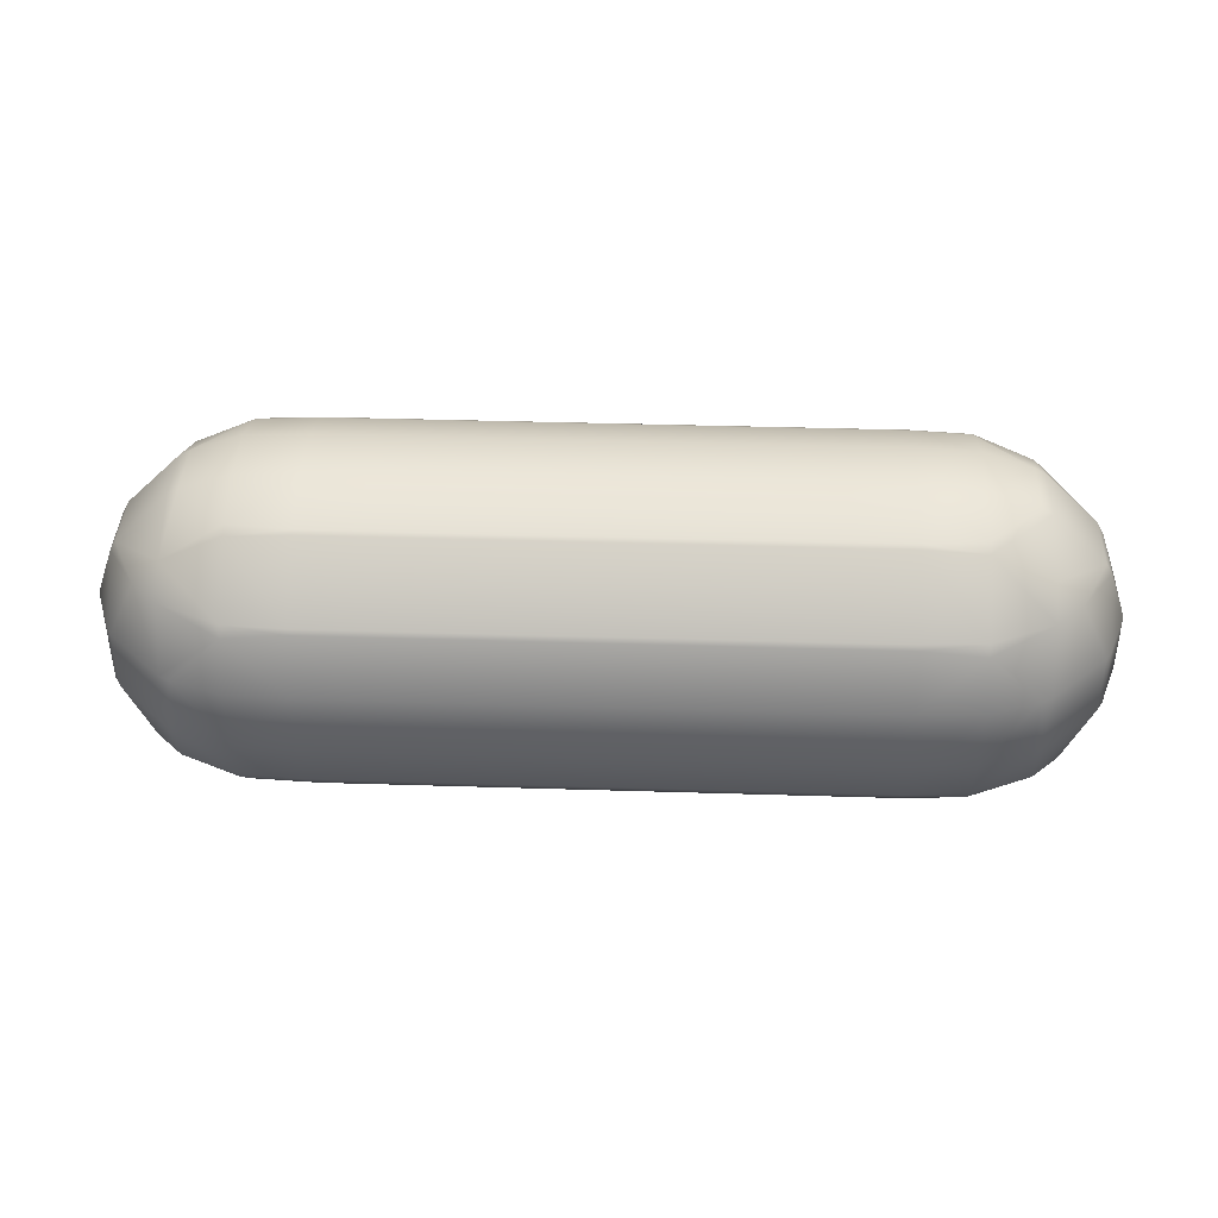
<metadata>
{"format":"obj","ext":"obj","renderer":"f3d","projection":"perspective","resolution":1024,"background":"white","views":[{"elev":39.4,"azim":2.2,"up":"+Y"}]}
</metadata>
<code>
o Mball.001_Mesh
v 0.4107 0.9314 -0.1814
v 0.4107 0.7408 -0.3721
v 0.6107 0.7408 -0.3721
v 0.6107 0.9314 -0.1814
v 0.4107 0.7241 -0.3814
v 0.6107 0.7241 -0.3814
v 0.4107 0.5408 -0.4481
v 0.6107 0.5408 -0.4481
v 0.4107 0.3408 -0.4481
v 0.6107 0.3408 -0.4481
v 0.4107 0.1575 -0.3814
v 0.6107 0.1575 -0.3814
v 0.8107 0.1575 -0.3814
v 0.8107 0.3408 -0.4481
v 0.6107 0.1408 -0.3721
v 0.8107 0.1408 -0.3721
v 0.6107 -0.04979 -0.1814
v 0.8107 -0.04979 -0.1814
v 0.6107 -0.05917 -0.1647
v 0.8107 -0.05917 -0.1647
v 0.6107 -0.1258 0.01856
v 0.8107 -0.1258 0.01856
v 0.6107 -0.1258 0.2186
v 0.8107 -0.1258 0.2186
v 0.6107 -0.05917 0.4019
v 0.8107 -0.05917 0.4019
v 0.6107 -0.04979 0.4186
v 0.8107 -0.04979 0.4186
v 1.011 -0.04979 0.4186
v 1.011 -0.05917 0.4019
v 0.8107 0.1408 0.6092
v 1.011 0.1408 0.6092
v 0.8107 0.1575 0.6186
v 1.011 0.1575 0.6186
v 0.8107 0.3408 0.6852
v 1.011 0.3408 0.6852
v 0.8107 0.5408 0.6852
v 1.011 0.5408 0.6852
v 1.211 0.5408 0.6761
v 1.211 0.3408 0.6761
v 1.011 0.7241 0.6186
v 1.211 0.7059 0.6186
v 1.011 0.7408 0.6092
v 1.211 0.7408 0.599
v 1.011 0.9314 0.4186
v 1.211 0.9212 0.4186
v 1.011 0.9408 0.4019
v 1.211 0.9408 0.3837
v 1.011 1.007 0.2186
v 1.211 0.9984 0.2186
v 1.011 1.007 0.01856
v 1.211 0.9984 0.01856
v 1.011 0.9408 -0.1647
v 1.211 0.9408 -0.1465
v 1.011 0.9314 -0.1814
v 1.211 0.9212 -0.1814
v 1.011 0.7408 -0.3721
v 1.211 0.7408 -0.3618
v 1.011 0.7241 -0.3814
v 1.211 0.7059 -0.3814
v 1.011 0.5408 -0.4481
v 1.211 0.5408 -0.439
v 1.011 0.3408 -0.4481
v 1.211 0.3408 -0.439
v 1.011 0.1575 -0.3814
v 1.211 0.1757 -0.3814
v 1.011 0.1408 -0.3721
v 1.211 0.1408 -0.3618
v 1.011 -0.04979 -0.1814
v 1.211 -0.03957 -0.1814
v 1.011 -0.05917 -0.1647
v 1.211 -0.05917 -0.1465
v 1.011 -0.1258 0.01856
v 1.211 -0.1167 0.01856
v 1.011 -0.1258 0.2186
v 1.211 -0.1167 0.2186
v 1.211 -0.05917 0.3837
v 1.376 -0.05917 0.2186
v 1.211 -0.03957 0.4186
v 1.411 0.05289 0.4186
v 1.411 -0.03957 0.2186
v 1.411 -0.03957 0.01856
v 1.376 -0.05917 0.01856
v 1.591 0.1408 0.2186
v 1.591 0.1408 0.01856
v 1.611 0.1757 0.2186
v 1.611 0.1757 0.01856
v 1.611 0.3408 -0.1465
v 1.591 0.3408 -0.1814
v 1.499 0.1408 -0.1814
v 1.611 0.5408 -0.1465
v 1.591 0.5408 -0.1814
v 1.611 0.7059 0.01856
v 1.591 0.7408 0.01856
v 1.499 0.7408 -0.1814
v 1.411 0.9212 0.01856
v 1.411 0.8288 -0.1814
v 1.411 0.7408 -0.2694
v 1.411 0.9212 0.2186
v 1.591 0.7408 0.2186
v 1.411 0.8288 0.4186
v 1.499 0.7408 0.4186
v 1.611 0.7059 0.2186
v 1.611 0.5408 0.3837
v 1.591 0.5408 0.4186
v 1.611 0.3408 0.3837
v 1.591 0.3408 0.4186
v 1.411 0.3408 0.599
v 1.411 0.5408 0.599
v 1.411 0.1408 0.5065
v 1.499 0.1408 0.4186
v 1.211 0.1757 0.6186
v 1.376 0.3408 0.6186
v 1.211 0.1408 0.599
v 1.376 0.5408 0.6186
v 1.668 0.5408 0.2186
v 1.668 0.3408 0.2186
v 1.668 0.5408 0.01856
v 1.668 0.3408 0.01856
v 1.411 0.7408 0.5065
v 1.376 0.9408 0.2186
v 1.376 0.9408 0.01856
v 1.411 0.5408 -0.3618
v 1.411 0.3408 -0.3618
v 1.376 0.5408 -0.3814
v 1.376 0.3408 -0.3814
v 1.411 0.1408 -0.2694
v 1.411 0.05289 -0.1814
v 0.8107 0.5408 -0.4481
v 0.8107 0.7241 -0.3814
v 0.8107 0.7408 -0.3721
v 0.8107 0.9314 -0.1814
v 0.8107 0.9408 -0.1647
v 0.6107 0.9408 -0.1647
v 0.8107 1.007 0.01856
v 0.8107 1.007 0.2186
v 0.6107 1.007 0.2186
v 0.6107 1.007 0.01856
v 0.8107 0.9408 0.4019
v 0.6107 0.9408 0.4019
v 0.6107 0.9314 0.4186
v 0.8107 0.9314 0.4186
v 0.8107 0.7408 0.6092
v 0.6107 0.7408 0.6092
v 0.6107 0.7241 0.6186
v 0.8107 0.7241 0.6186
v 0.6107 0.5408 0.6852
v 0.4107 0.7241 0.6186
v 0.4107 0.5408 0.6852
v 0.4107 0.3408 0.6852
v 0.6107 0.3408 0.6852
v 0.4107 0.1575 0.6186
v 0.6107 0.1575 0.6186
v 0.6107 0.1408 0.6092
v 0.4107 0.1408 0.6092
v 0.4107 -0.04979 0.4186
v 0.2107 0.1575 0.6186
v 0.2107 0.1408 0.6092
v 0.01067 0.1575 0.6186
v 0.01067 0.1408 0.6092
v 0.01067 -0.04979 0.4186
v 0.2107 -0.04979 0.4186
v 0.2107 -0.05917 0.4019
v 0.01067 -0.05917 0.4019
v 0.01067 -0.1258 0.2186
v 0.2107 -0.1258 0.2186
v 0.2107 -0.1258 0.01856
v 0.01067 -0.1258 0.01856
v 0.2107 -0.05917 -0.1647
v 0.01067 -0.05917 -0.1647
v 0.01067 -0.04979 -0.1814
v 0.2107 -0.04979 -0.1814
v 0.2107 0.1408 -0.3721
v 0.01067 0.1408 -0.3721
v 0.01067 0.1575 -0.3814
v 0.2107 0.1575 -0.3814
v 0.2107 0.3408 -0.4481
v 0.01067 0.3408 -0.4481
v 0.2107 0.5408 -0.4481
v 0.01067 0.5408 -0.4481
v 0.01067 0.7241 -0.3814
v 0.2107 0.7241 -0.3814
v 0.2107 0.7408 -0.3721
v 0.01067 0.7408 -0.3721
v 0.01067 0.9314 -0.1814
v 0.2107 0.9314 -0.1814
v 0.2107 0.9408 -0.1647
v 0.01067 0.9408 -0.1647
v 0.01067 1.007 0.01856
v 0.2107 1.007 0.01856
v 0.01067 1.007 0.2186
v 0.2107 1.007 0.2186
v 0.2107 0.9408 0.4019
v 0.01067 0.9408 0.4019
v 0.01067 0.9314 0.4186
v 0.2107 0.9314 0.4186
v 0.2107 0.7408 0.6092
v 0.01067 0.7408 0.6092
v 0.01067 0.7241 0.6186
v 0.2107 0.7241 0.6186
v 0.2107 0.5408 0.6852
v 0.01067 0.5408 0.6852
v 0.01067 0.3408 0.6852
v 0.2107 0.3408 0.6852
v -0.1893 0.3408 0.6852
v -0.1893 0.5408 0.6852
v -0.1893 0.1575 0.6186
v -0.3893 0.1575 0.6186
v -0.3893 0.3408 0.6852
v -0.1893 0.1408 0.6092
v -0.3893 0.1408 0.6092
v -0.5893 0.1575 0.6186
v -0.5893 0.1408 0.6092
v -0.5893 -0.04979 0.4186
v -0.3893 -0.04979 0.4186
v -0.3893 -0.05917 0.4019
v -0.5893 -0.05917 0.4019
v -0.5893 -0.1258 0.2186
v -0.3893 -0.1258 0.2186
v -0.3893 -0.1258 0.01856
v -0.5893 -0.1258 0.01856
v -0.1893 -0.1258 0.2186
v -0.1893 -0.1258 0.01856
v -0.1893 -0.05917 -0.1647
v -0.3893 -0.05917 -0.1647
v -0.3893 -0.04979 -0.1814
v -0.1893 -0.04979 -0.1814
v -0.1893 0.1408 -0.3721
v -0.3893 0.1408 -0.3721
v -0.3893 0.1575 -0.3814
v -0.1893 0.1575 -0.3814
v -0.1893 0.3408 -0.4481
v -0.3893 0.3408 -0.4481
v -0.1893 0.5408 -0.4481
v -0.3893 0.5408 -0.4481
v -0.5893 0.3408 -0.4481
v -0.5893 0.5408 -0.4481
v -0.5893 0.7241 -0.3814
v -0.3893 0.7241 -0.3814
v -0.3893 0.7408 -0.3721
v -0.5893 0.7408 -0.3721
v -0.5893 0.9314 -0.1814
v -0.3893 0.9314 -0.1814
v -0.3893 0.9408 -0.1647
v -0.5893 0.9408 -0.1647
v -0.5893 1.007 0.01856
v -0.3893 1.007 0.01856
v -0.5893 1.007 0.2186
v -0.3893 1.007 0.2186
v -0.3893 0.9408 0.4019
v -0.5893 0.9408 0.4019
v -0.5893 0.9314 0.4186
v -0.3893 0.9314 0.4186
v -0.3893 0.7408 0.6092
v -0.5893 0.7408 0.6092
v -0.5893 0.7241 0.6186
v -0.3893 0.7241 0.6186
v -0.1893 0.7408 0.6092
v -0.1893 0.7241 0.6186
v -0.3893 0.5408 0.6852
v -0.7893 0.7241 0.6186
v -0.7893 0.7408 0.6092
v -0.5893 0.5408 0.6852
v -0.7893 0.5408 0.6852
v -0.7893 0.3408 0.6852
v -0.5893 0.3408 0.6852
v -0.7893 0.1575 0.6186
v -0.9893 0.1757 0.6186
v -0.9893 0.3408 0.6761
v -0.7893 0.1408 0.6092
v -0.9893 0.1408 0.599
v -0.9893 -0.03957 0.4186
v -0.7893 -0.04979 0.4186
v -0.7893 -0.05917 0.4019
v -0.9893 -0.05917 0.3837
v -0.9893 -0.1167 0.2186
v -0.7893 -0.1258 0.2186
v -0.7893 -0.1258 0.01856
v -0.9893 -0.1167 0.01856
v -0.7893 -0.05917 -0.1647
v -0.9893 -0.05917 -0.1465
v -0.9893 -0.03957 -0.1814
v -0.7893 -0.04979 -0.1814
v -0.7893 0.1408 -0.3721
v -0.9893 0.1408 -0.3618
v -0.9893 0.1757 -0.3814
v -0.7893 0.1575 -0.3814
v -0.7893 0.3408 -0.4481
v -0.9893 0.3408 -0.439
v -0.7893 0.5408 -0.4481
v -0.9893 0.5408 -0.439
v -0.9893 0.7059 -0.3814
v -0.7893 0.7241 -0.3814
v -0.7893 0.7408 -0.3721
v -0.9893 0.7408 -0.3618
v -0.9893 0.9212 -0.1814
v -0.7893 0.9314 -0.1814
v -0.7893 0.9408 -0.1647
v -0.9893 0.9408 -0.1465
v -0.9893 0.9984 0.01856
v -0.7893 1.007 0.01856
v -0.9893 0.9984 0.2186
v -0.7893 1.007 0.2186
v -0.7893 0.9408 0.4019
v -0.9893 0.9408 0.3837
v -0.9893 0.9212 0.4186
v -0.7893 0.9314 0.4186
v -0.9893 0.7408 0.599
v -1.189 0.8288 0.4186
v -1.189 0.7408 0.5065
v -1.189 0.5408 0.599
v -0.9893 0.7059 0.6186
v -1.154 0.5408 0.6186
v -1.189 0.3408 0.599
v -1.154 0.3408 0.6186
v -0.9893 0.5408 0.6761
v -1.37 0.3408 0.4186
v -1.37 0.5408 0.4186
v -1.189 0.1408 0.5065
v -1.277 0.1408 0.4186
v -1.189 0.05289 0.4186
v -1.189 -0.03957 0.2186
v -1.37 0.1408 0.2186
v -1.189 -0.03957 0.01856
v -1.37 0.1408 0.01856
v -1.389 0.1757 0.2186
v -1.389 0.1757 0.01856
v -1.277 0.1408 -0.1814
v -1.37 0.3408 -0.1814
v -1.389 0.3408 -0.1465
v -1.37 0.5408 -0.1814
v -1.389 0.5408 -0.1465
v -1.389 0.7059 0.01856
v -1.277 0.7408 -0.1814
v -1.37 0.7408 0.01856
v -1.189 0.9212 0.01856
v -1.189 0.8288 -0.1814
v -1.189 0.7408 -0.2694
v -1.189 0.9212 0.2186
v -1.37 0.7408 0.2186
v -1.277 0.7408 0.4186
v -1.389 0.7059 0.2186
v -1.389 0.5408 0.3837
v -1.447 0.5408 0.2186
v -1.389 0.3408 0.3837
v -1.447 0.3408 0.2186
v -1.447 0.3408 0.01856
v -1.447 0.5408 0.01856
v -1.154 0.9408 0.01856
v -1.154 0.9408 0.2186
v -1.189 0.5408 -0.3618
v -1.189 0.3408 -0.3618
v -1.154 0.3408 -0.3814
v -1.154 0.5408 -0.3814
v -1.189 0.1408 -0.2694
v -1.189 0.05289 -0.1814
v -1.154 -0.05917 0.2186
v -1.154 -0.05917 0.01856
v -0.5893 0.1575 -0.3814
v -0.5893 0.1408 -0.3721
v -0.5893 -0.04979 -0.1814
v -0.5893 -0.05917 -0.1647
v -0.1893 0.9314 0.4186
v -0.1893 0.9408 0.4019
v -0.1893 1.007 0.2186
v -0.1893 1.007 0.01856
v -0.1893 0.9314 -0.1814
v -0.1893 0.9408 -0.1647
v -0.1893 0.7408 -0.3721
v -0.1893 0.7241 -0.3814
v -0.1893 -0.05917 0.4019
v -0.1893 -0.04979 0.4186
v 0.4107 0.7408 0.6092
v 0.4107 0.9314 0.4186
v 0.4107 1.007 0.2186
v 0.4107 0.9408 0.4019
v 0.4107 1.007 0.01856
v 0.4107 0.9408 -0.1647
v 0.4107 -0.04979 -0.1814
v 0.4107 0.1408 -0.3721
v 0.4107 -0.05917 -0.1647
v 0.4107 -0.1258 0.2186
v 0.4107 -0.1258 0.01856
v 0.4107 -0.05917 0.4019
f 4 2 1
f 3 5 2
f 8 5 6
f 8 9 7
f 10 11 9
f 14 12 10
f 16 12 13
f 16 17 15
f 20 17 18
f 20 21 19
f 22 23 21
f 26 23 24
f 26 27 25
f 30 28 26
f 32 28 29
f 31 34 33
f 36 33 34
f 38 35 36
f 39 36 40
f 38 42 41
f 44 41 42
f 44 45 43
f 46 47 45
f 48 49 47
f 52 49 50
f 54 51 52
f 53 56 55
f 58 55 56
f 58 59 57
f 60 61 59
f 62 63 61
f 63 66 65
f 68 65 66
f 68 69 67
f 70 71 69
f 72 73 71
f 74 75 73
f 77 75 76
f 78 77 76
f 78 80 79
f 77 78 79
f 83 81 78
f 85 81 82
f 85 86 84
f 90 88 87
f 85 90 87
f 92 88 89
f 95 93 92
f 91 92 93
f 95 96 94
f 95 98 97
f 94 99 100
f 100 101 102
f 102 104 103
f 100 102 103
f 105 106 104
f 105 108 107
f 107 110 111
f 111 110 80
f 110 113 112
f 114 110 112
f 113 40 112
f 115 108 109
f 116 106 117
f 117 106 86
f 118 117 119
f 118 103 116
f 102 109 105
f 104 116 103
f 120 102 101
f 122 99 96
f 95 123 98
f 94 103 93
f 92 124 123
f 125 124 126
f 118 88 91
f 124 90 127
f 127 90 128
f 88 119 87
f 111 86 107
f 106 107 86
f 119 86 87
f 90 82 128
f 110 79 80
f 84 80 81
f 83 76 74
f 72 83 74
f 83 70 82
f 128 82 70
f 127 70 68
f 127 66 124
f 126 124 66
f 64 126 66
f 125 64 62
f 61 14 129
f 125 62 60
f 61 130 59
f 98 125 60
f 58 98 60
f 131 59 130
f 98 56 97
f 57 132 55
f 122 97 56
f 54 122 56
f 53 132 133
f 133 4 134
f 122 54 52
f 53 135 51
f 122 50 121
f 51 136 49
f 135 137 136
f 139 137 140
f 139 141 142
f 143 141 144
f 143 145 146
f 37 145 147
f 147 148 149
f 147 150 151
f 151 152 153
f 154 152 155
f 154 156 27
f 155 157 158
f 158 159 160
f 158 161 162
f 163 161 164
f 163 165 166
f 167 165 168
f 169 168 170
f 172 170 171
f 173 171 174
f 173 175 176
f 177 175 178
f 179 178 180
f 179 181 182
f 183 181 184
f 183 185 186
f 187 185 188
f 187 189 190
f 190 191 192
f 193 191 194
f 196 194 195
f 197 195 198
f 197 199 200
f 201 199 202
f 201 203 204
f 202 205 203
f 203 207 159
f 205 208 207
f 210 208 211
f 211 212 213
f 211 214 215
f 216 214 217
f 216 218 219
f 220 218 221
f 223 219 220
f 224 220 225
f 224 226 227
f 228 226 229
f 228 230 231
f 232 230 233
f 234 233 235
f 235 236 237
f 235 238 239
f 240 238 241
f 240 242 243
f 244 242 245
f 244 246 247
f 247 248 249
f 250 248 251
f 250 252 253
f 254 252 255
f 254 256 257
f 258 257 259
f 206 257 260
f 255 261 256
f 263 261 264
f 263 265 266
f 266 267 212
f 265 268 267
f 271 267 268
f 270 272 273
f 274 272 275
f 277 275 276
f 278 276 279
f 281 278 279
f 280 282 283
f 284 282 285
f 287 285 286
f 288 286 289
f 290 289 291
f 290 292 293
f 295 293 292
f 294 296 297
f 298 296 299
f 301 299 300
f 301 302 303
f 305 303 302
f 304 306 307
f 262 306 308
f 308 309 310
f 312 310 311
f 313 312 311
f 313 314 315
f 313 269 316
f 318 314 311
f 314 320 319
f 319 320 321
f 323 321 320
f 325 322 323
f 325 326 327
f 328 327 329
f 330 329 327
f 331 330 332
f 334 332 333
f 335 334 333
f 334 336 337
f 338 334 337
f 335 339 336
f 340 309 339
f 341 342 318
f 343 318 342
f 344 343 342
f 344 345 343
f 345 346 326
f 348 346 344
f 348 342 333
f 349 339 350
f 334 351 331
f 335 342 340
f 331 352 329
f 354 352 351
f 348 330 347
f 329 355 328
f 328 355 356
f 347 330 327
f 347 326 346
f 328 324 325
f 358 322 324
f 320 345 326
f 323 320 326
f 318 345 317
f 313 316 312
f 341 311 310
f 341 310 309
f 350 309 305
f 306 305 309
f 350 305 302
f 349 302 300
f 299 349 300
f 299 337 336
f 349 299 336
f 295 337 296
f 295 354 351
f 338 295 351
f 291 354 292
f 354 289 353
f 236 287 288
f 353 289 286
f 360 287 359
f 286 355 353
f 352 353 355
f 360 283 284
f 285 356 355
f 361 280 283
f 281 324 282
f 356 282 324
f 362 278 280
f 358 281 279
f 358 276 357
f 275 357 276
f 275 321 357
f 322 357 321
f 271 321 272
f 315 319 268
f 271 268 319
f 269 315 268
f 260 266 209
f 264 269 265
f 264 312 316
f 261 308 312
f 258 253 254
f 255 307 262
f 364 253 363
f 252 304 307
f 364 249 250
f 251 303 304
f 366 249 365
f 246 303 248
f 245 301 246
f 368 243 244
f 298 242 297
f 369 243 367
f 241 297 242
f 369 239 240
f 241 293 294
f 237 293 238
f 237 288 290
f 233 359 236
f 229 359 230
f 229 361 360
f 225 361 226
f 221 277 278
f 371 219 222
f 217 277 218
f 371 215 216
f 274 214 273
f 213 273 214
f 213 267 270
f 209 212 208
f 206 209 205
f 202 259 206
f 373 200 148
f 199 258 259
f 373 196 197
f 198 363 258
f 376 192 193
f 194 365 364
f 377 192 375
f 189 365 191
f 188 366 189
f 378 186 187
f 188 367 368
f 184 370 369
f 180 370 181
f 180 232 234
f 178 231 232
f 380 172 173
f 174 227 228
f 381 172 379
f 170 227 171
f 170 223 224
f 383 166 167
f 168 222 223
f 384 166 382
f 164 222 165
f 384 162 163
f 164 372 371
f 160 372 161
f 204 159 157
f 160 207 210
f 150 157 152
f 149 204 150
f 144 148 145
f 144 374 373
f 140 375 376
f 138 375 137
f 134 377 138
f 48 121 50
f 47 136 139
f 121 46 99
f 101 99 46
f 47 142 45
f 120 46 44
f 43 142 143
f 120 42 109
f 115 109 42
f 41 143 146
f 39 115 42
f 115 40 113
f 37 151 35
f 112 36 34
f 35 153 33
f 114 34 32
f 31 153 154
f 114 29 79
f 30 79 29
f 25 156 384
f 30 24 75
f 25 382 23
f 73 24 22
f 21 382 383
f 19 383 381
f 71 18 69
f 19 379 17
f 67 18 16
f 15 379 380
f 65 16 13
f 63 13 14
f 9 176 177
f 129 10 8
f 7 177 179
f 131 6 3
f 2 182 183
f 378 4 1
f 131 4 132
f 129 6 130
f 15 11 12
f 133 138 135
f 118 91 93
f 71 22 20
f 140 374 141
f 38 146 37
f 31 27 28
f 2 186 1
f 7 182 5
f 380 176 11
f 378 190 377
f 381 167 169
f 376 196 374
f 149 200 201
f 155 162 156
f 184 367 185
f 234 239 370
f 175 228 231
f 368 247 366
f 332 348 333
f 225 221 362
f 194 363 195
f 260 256 263
f 210 215 372
f 4 3 2
f 3 6 5
f 8 7 5
f 8 10 9
f 10 12 11
f 14 13 12
f 16 15 12
f 16 18 17
f 20 19 17
f 20 22 21
f 22 24 23
f 26 25 23
f 26 28 27
f 30 29 28
f 32 31 28
f 31 32 34
f 36 35 33
f 38 37 35
f 39 38 36
f 38 39 42
f 44 43 41
f 44 46 45
f 46 48 47
f 48 50 49
f 52 51 49
f 54 53 51
f 53 54 56
f 58 57 55
f 58 60 59
f 60 62 61
f 62 64 63
f 63 64 66
f 68 67 65
f 68 70 69
f 70 72 71
f 72 74 73
f 74 76 75
f 77 30 75
f 78 81 80
f 83 82 81
f 85 84 81
f 85 87 86
f 90 89 88
f 92 91 88
f 95 94 93
f 95 97 96
f 94 96 99
f 100 99 101
f 102 105 104
f 105 107 106
f 105 109 108
f 107 108 110
f 110 108 113
f 115 113 108
f 116 104 106
f 118 116 117
f 118 93 103
f 102 120 109
f 122 121 99
f 95 92 123
f 94 100 103
f 92 89 124
f 125 123 124
f 118 119 88
f 124 89 90
f 111 84 86
f 119 117 86
f 90 85 82
f 110 114 79
f 84 111 80
f 83 78 76
f 83 72 70
f 127 128 70
f 127 68 66
f 125 126 64
f 61 63 14
f 61 129 130
f 98 123 125
f 131 57 59
f 98 58 56
f 57 131 132
f 122 96 97
f 53 55 132
f 133 132 4
f 53 133 135
f 122 52 50
f 51 135 136
f 135 138 137
f 139 136 137
f 139 140 141
f 143 142 141
f 143 144 145
f 37 146 145
f 147 145 148
f 147 149 150
f 151 150 152
f 154 153 152
f 154 155 156
f 155 152 157
f 158 157 159
f 158 160 161
f 163 162 161
f 163 164 165
f 167 166 165
f 169 167 168
f 172 169 170
f 173 172 171
f 173 174 175
f 177 176 175
f 179 177 178
f 179 180 181
f 183 182 181
f 183 184 185
f 187 186 185
f 187 188 189
f 190 189 191
f 193 192 191
f 196 193 194
f 197 196 195
f 197 198 199
f 201 200 199
f 201 202 203
f 202 206 205
f 203 205 207
f 205 209 208
f 210 207 208
f 211 208 212
f 211 213 214
f 216 215 214
f 216 217 218
f 220 219 218
f 223 222 219
f 224 223 220
f 224 225 226
f 228 227 226
f 228 229 230
f 232 231 230
f 234 232 233
f 235 233 236
f 235 237 238
f 240 239 238
f 240 241 242
f 244 243 242
f 244 245 246
f 247 246 248
f 250 249 248
f 250 251 252
f 254 253 252
f 254 255 256
f 258 254 257
f 206 259 257
f 255 262 261
f 263 256 261
f 263 264 265
f 266 265 267
f 265 269 268
f 271 270 267
f 270 271 272
f 274 273 272
f 277 274 275
f 278 277 276
f 281 280 278
f 280 281 282
f 284 283 282
f 287 284 285
f 288 287 286
f 290 288 289
f 290 291 292
f 295 294 293
f 294 295 296
f 298 297 296
f 301 298 299
f 301 300 302
f 305 304 303
f 304 305 306
f 262 307 306
f 308 306 309
f 312 308 310
f 313 311 314
f 313 315 269
f 318 317 314
f 314 317 320
f 323 322 321
f 325 324 322
f 325 323 326
f 328 325 327
f 331 329 330
f 334 331 332
f 334 335 336
f 335 340 339
f 340 341 309
f 341 340 342
f 344 346 345
f 348 347 346
f 348 344 342
f 349 336 339
f 334 338 351
f 335 333 342
f 331 351 352
f 354 353 352
f 348 332 330
f 329 352 355
f 347 327 326
f 328 356 324
f 358 357 322
f 320 317 345
f 318 343 345
f 341 318 311
f 350 339 309
f 349 350 302
f 299 296 337
f 295 338 337
f 295 292 354
f 354 291 289
f 236 359 287
f 360 284 287
f 286 285 355
f 360 361 283
f 285 282 356
f 361 362 280
f 281 358 324
f 362 221 278
f 358 279 276
f 275 272 321
f 271 319 321
f 315 314 319
f 260 263 266
f 264 316 269
f 264 261 312
f 261 262 308
f 258 363 253
f 255 252 307
f 364 250 253
f 252 251 304
f 364 365 249
f 251 248 303
f 366 247 249
f 246 301 303
f 245 298 301
f 368 367 243
f 298 245 242
f 369 240 243
f 241 294 297
f 369 370 239
f 241 238 293
f 237 290 293
f 237 236 288
f 233 230 359
f 229 360 359
f 229 226 361
f 225 362 361
f 221 218 277
f 371 216 219
f 217 274 277
f 371 372 215
f 274 217 214
f 213 270 273
f 213 212 267
f 209 266 212
f 206 260 209
f 202 199 259
f 373 197 200
f 199 198 258
f 373 374 196
f 198 195 363
f 376 375 192
f 194 191 365
f 377 190 192
f 189 366 365
f 188 368 366
f 378 1 186
f 188 185 367
f 184 181 370
f 180 234 370
f 180 178 232
f 178 175 231
f 380 379 172
f 174 171 227
f 381 169 172
f 170 224 227
f 170 168 223
f 383 382 166
f 168 165 222
f 384 163 166
f 164 371 222
f 384 156 162
f 164 161 372
f 160 210 372
f 204 203 159
f 160 159 207
f 150 204 157
f 149 201 204
f 144 373 148
f 144 141 374
f 140 137 375
f 138 377 375
f 134 378 377
f 47 49 136
f 121 48 46
f 47 139 142
f 120 101 46
f 43 45 142
f 120 44 42
f 41 43 143
f 115 39 40
f 37 147 151
f 112 40 36
f 35 151 153
f 114 112 34
f 31 33 153
f 114 32 29
f 30 77 79
f 25 27 156
f 30 26 24
f 25 384 382
f 73 75 24
f 21 23 382
f 19 21 383
f 71 20 18
f 19 381 379
f 67 69 18
f 15 17 379
f 65 67 16
f 63 65 13
f 9 11 176
f 129 14 10
f 7 9 177
f 131 130 6
f 2 5 182
f 378 134 4
f 131 3 4
f 129 8 6
f 15 380 11
f 133 134 138
f 71 73 22
f 140 376 374
f 38 41 146
f 31 154 27
f 2 183 186
f 7 179 182
f 380 173 176
f 378 187 190
f 381 383 167
f 376 193 196
f 149 148 200
f 155 158 162
f 184 369 367
f 234 235 239
f 175 174 228
f 368 244 247
f 225 220 221
f 194 364 363
f 260 257 256
f 210 211 215

</code>
